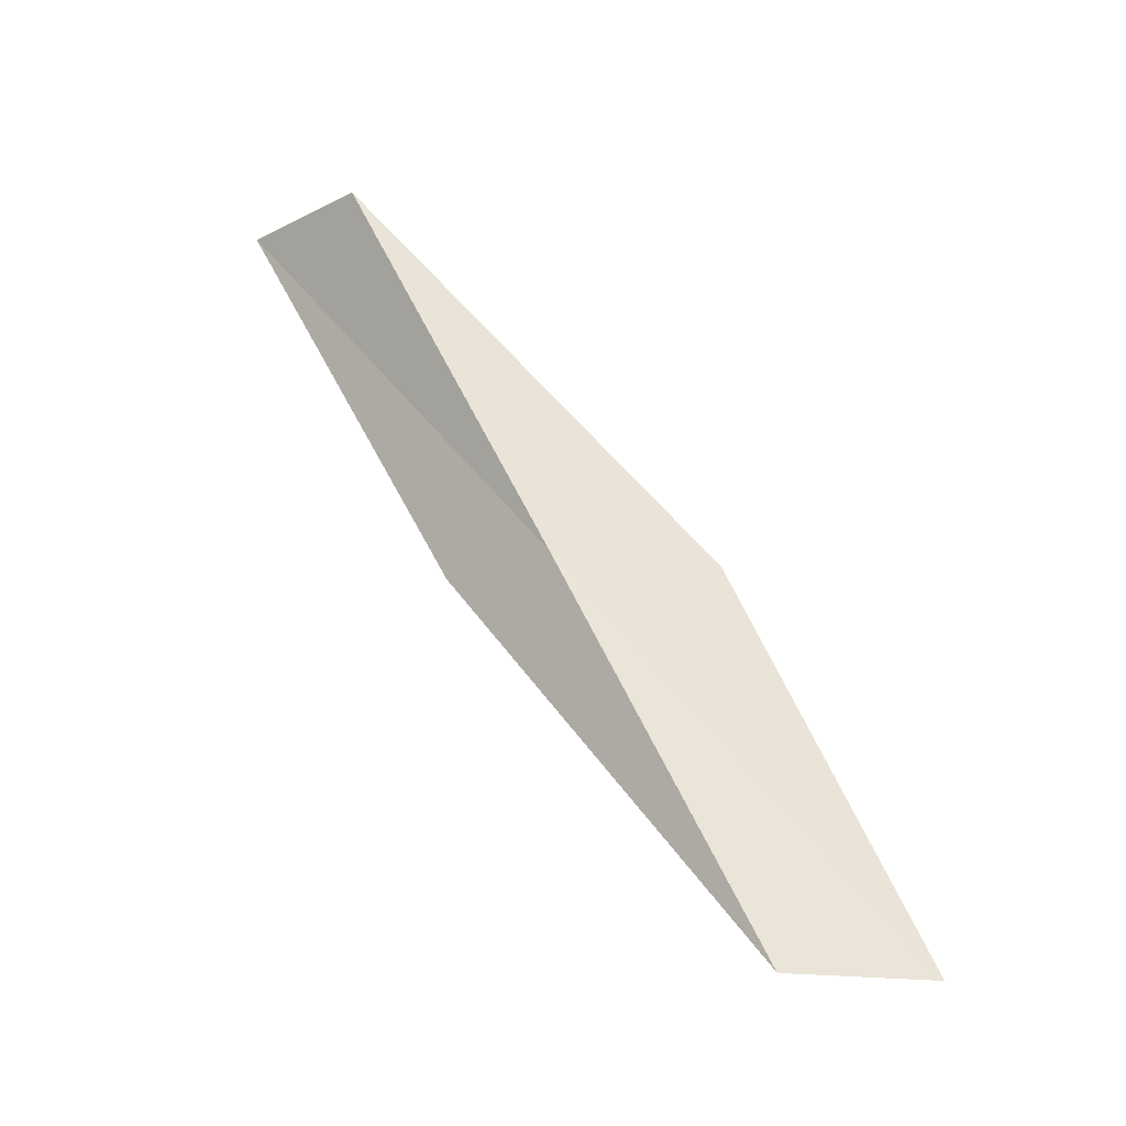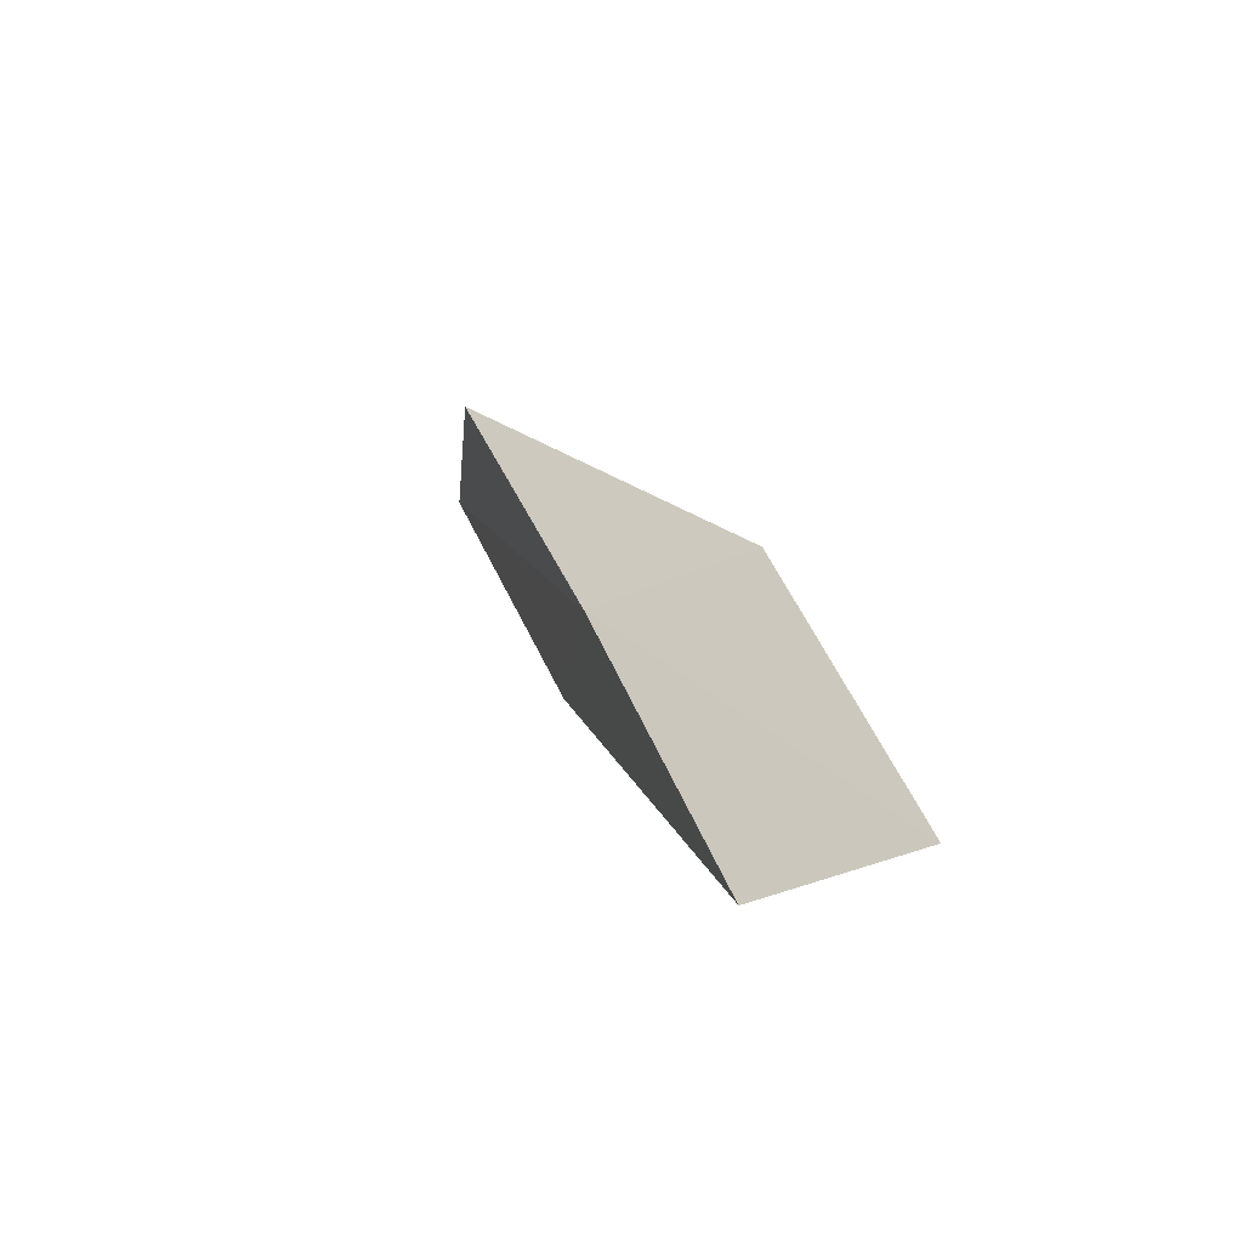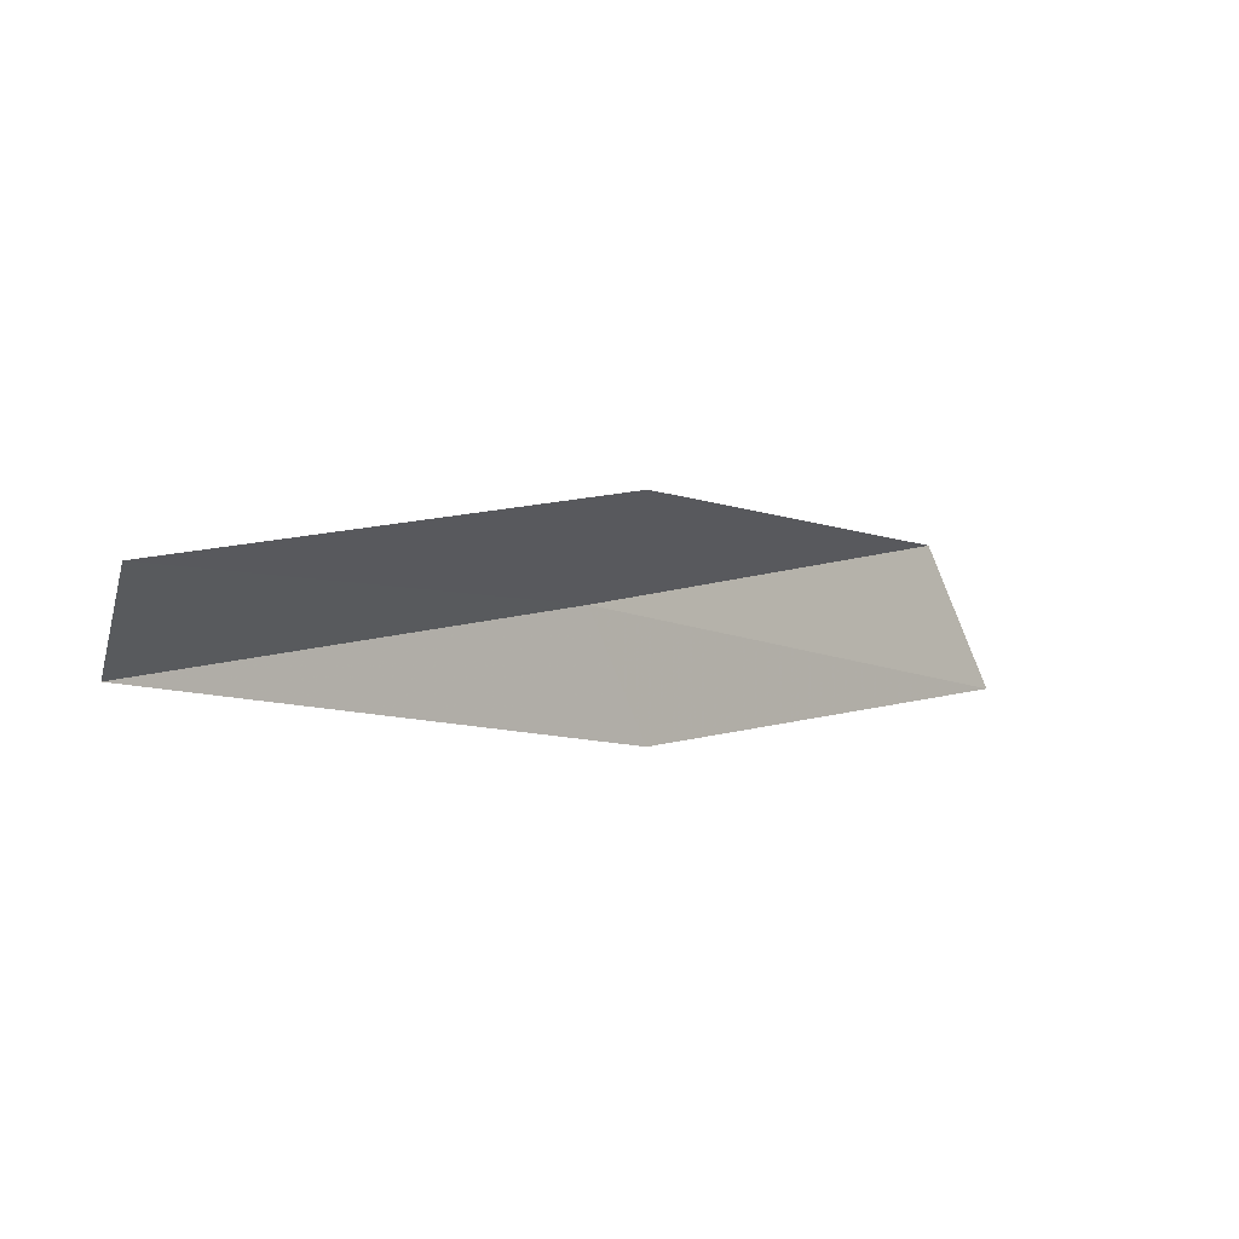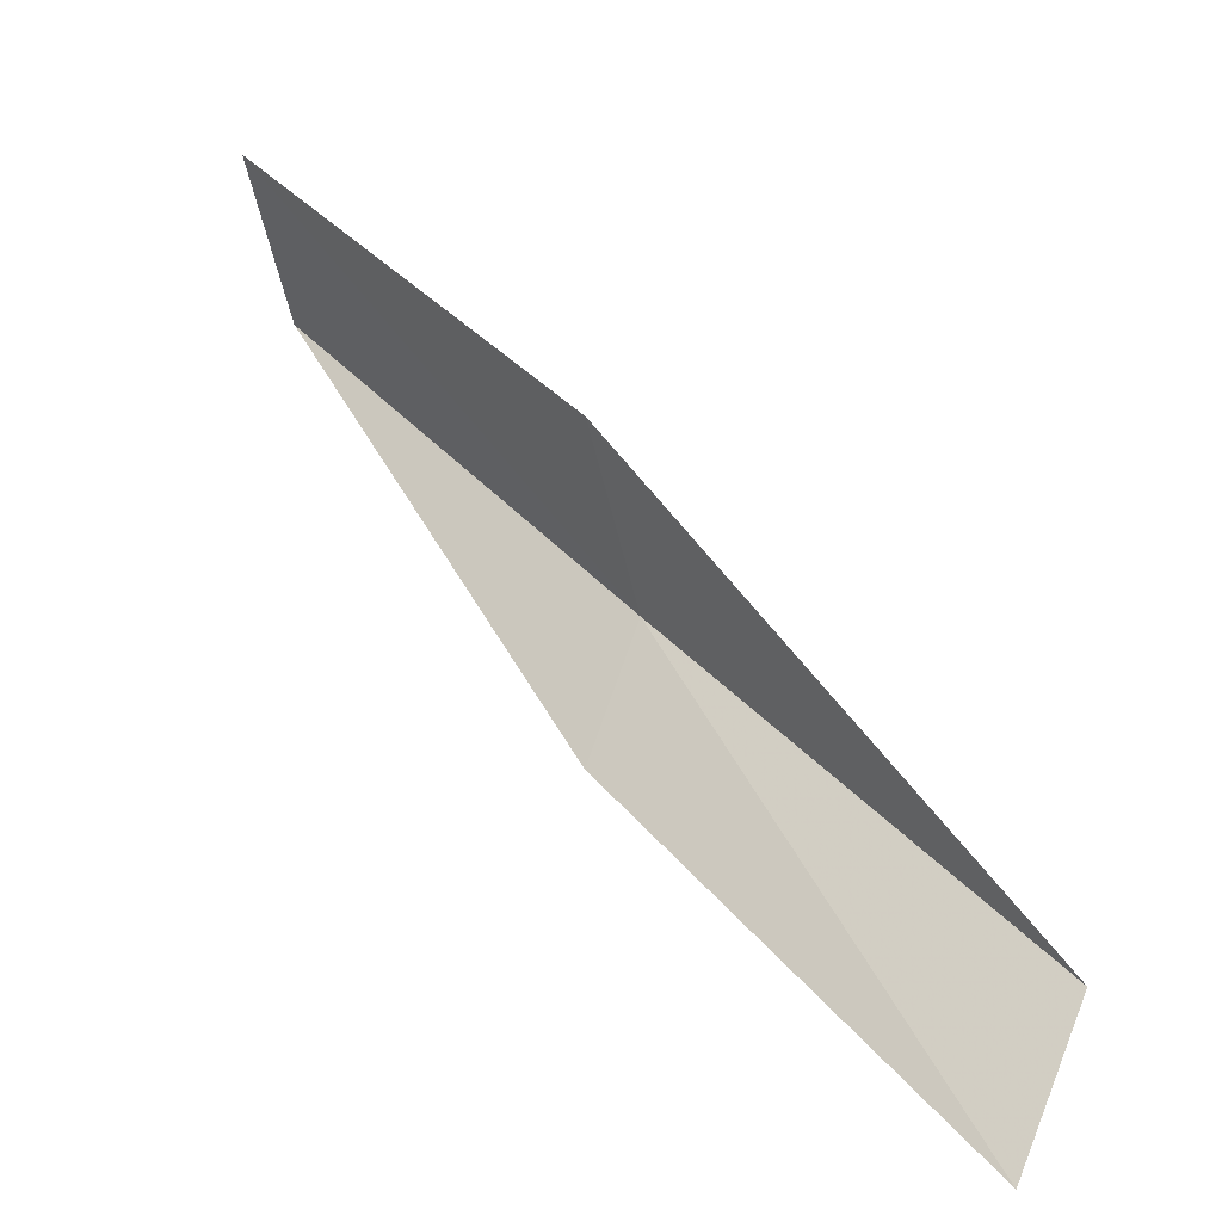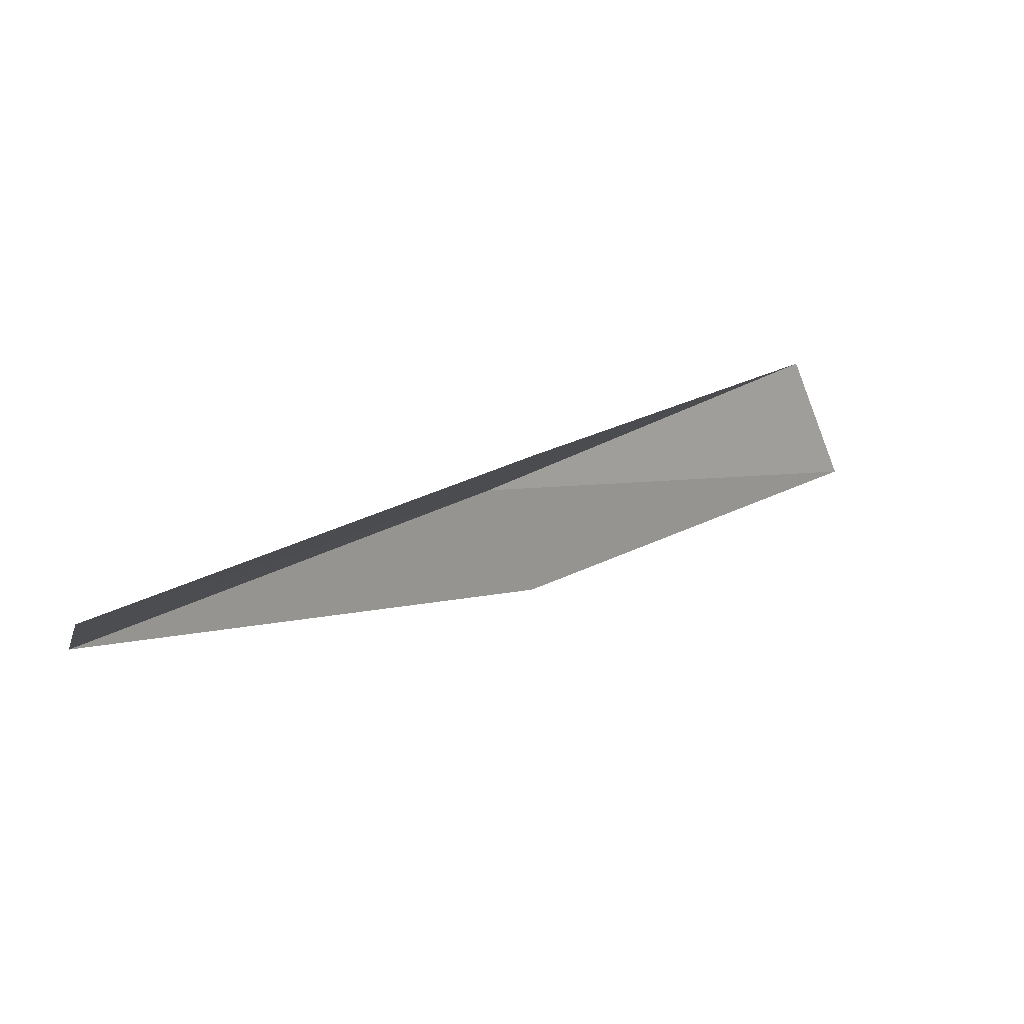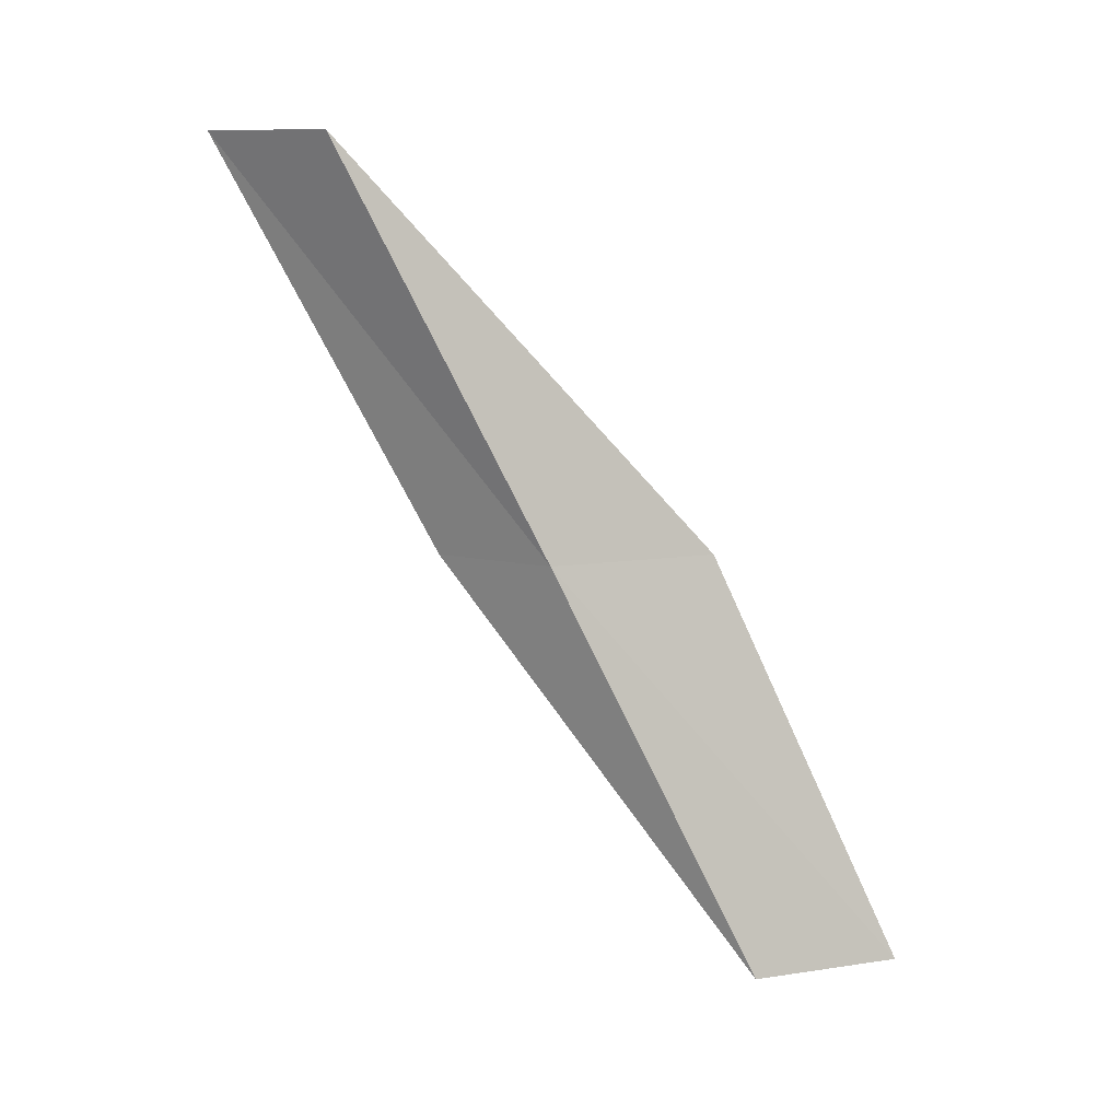
<metadata>
{"format":"obj","ext":"obj","renderer":"f3d","projection":"perspective","resolution":1024,"background":"white","views":[{"elev":-21.6,"azim":96.6,"up":"+Z"},{"elev":-39.6,"azim":140.4,"up":"+Z"},{"elev":45.3,"azim":-133.8,"up":"+Y"},{"elev":10.8,"azim":-48.6,"up":"+Y"},{"elev":63.5,"azim":-129.0,"up":"+Y"},{"elev":10.5,"azim":89.7,"up":"+Z"}]}
</metadata>
<code>
v -25.73 -20.4 21.79
v -26.4 -18.69 21.79
v -25.76 -22.6 26.15
v -26.64 -23.9 26.15
v -26.42 -21.57 21.79
v -26.12 -16.71 17.43
v -25.54 -18.26 17.43
f 1 3 2
f 1 5 4
f 1 4 3
f 1 6 7
f 1 2 6
f 1 7 5

</code>
